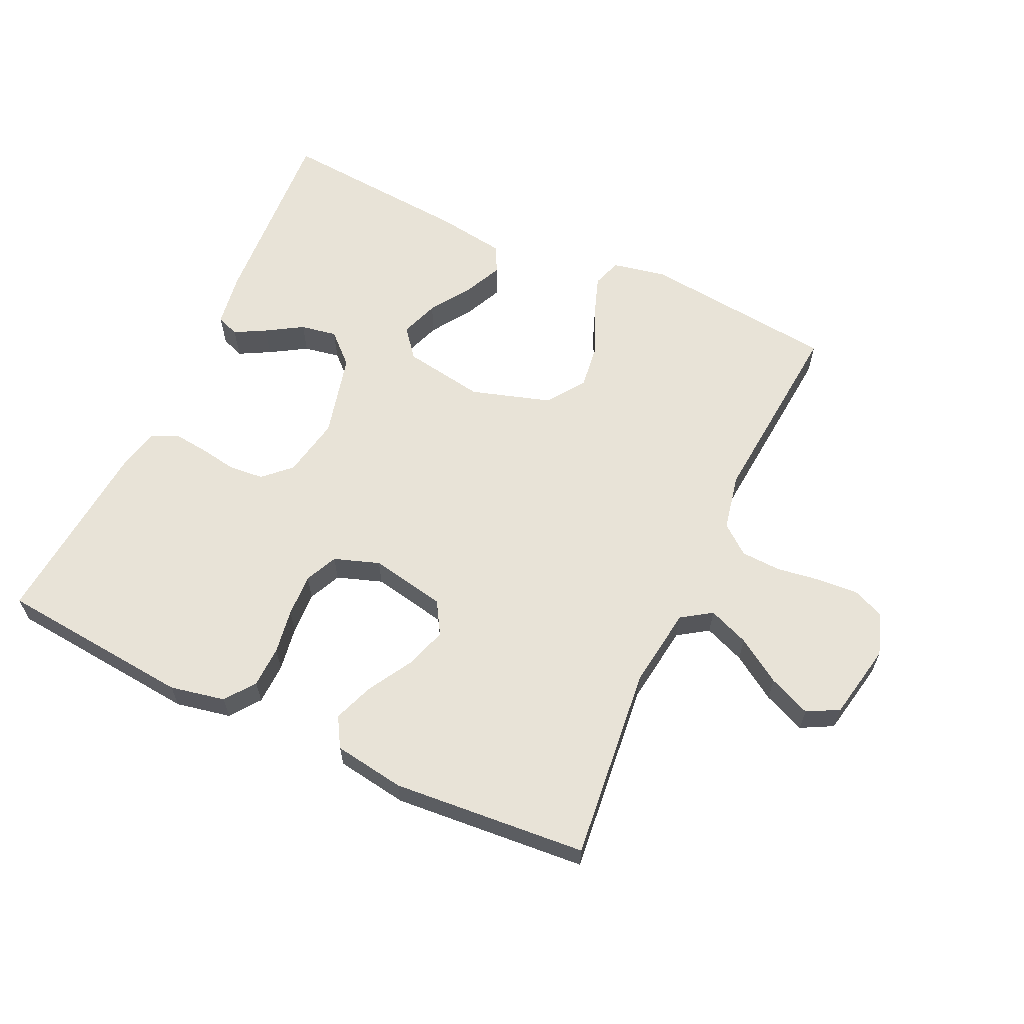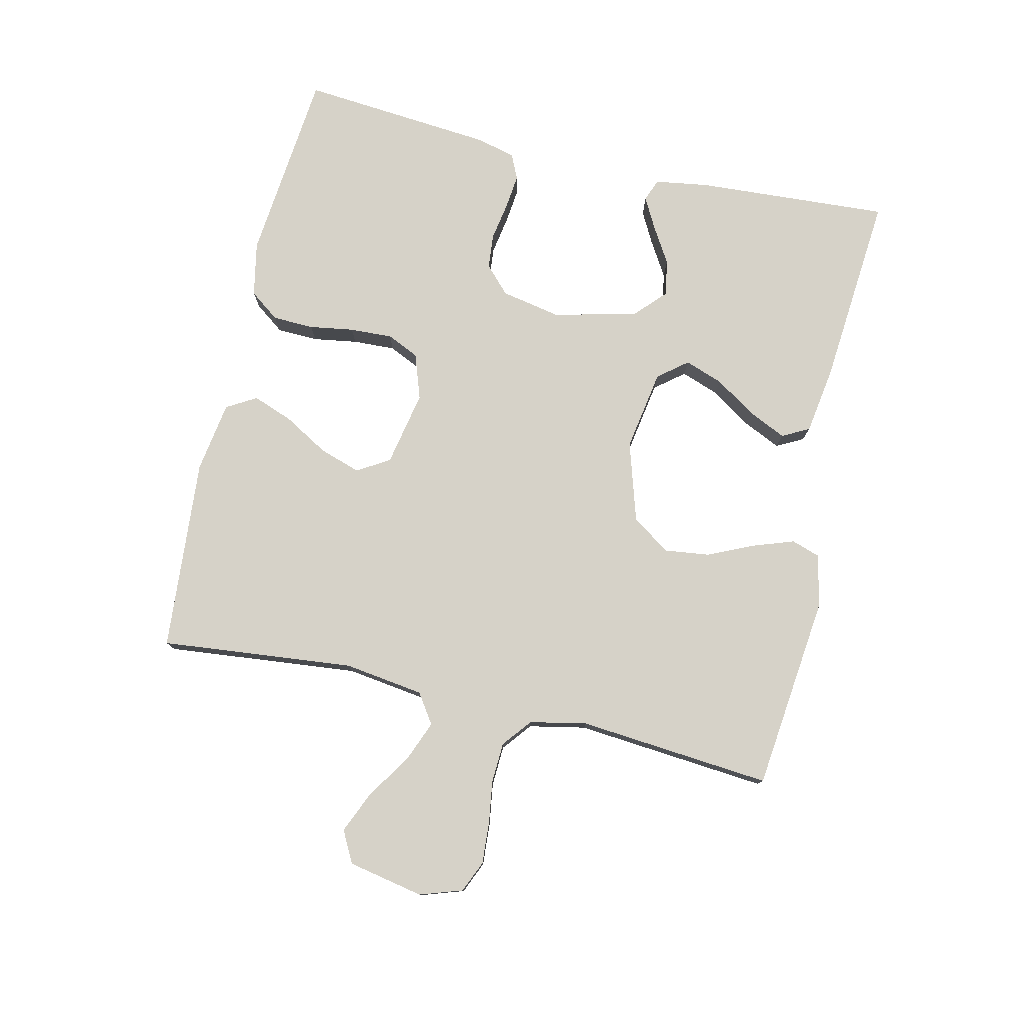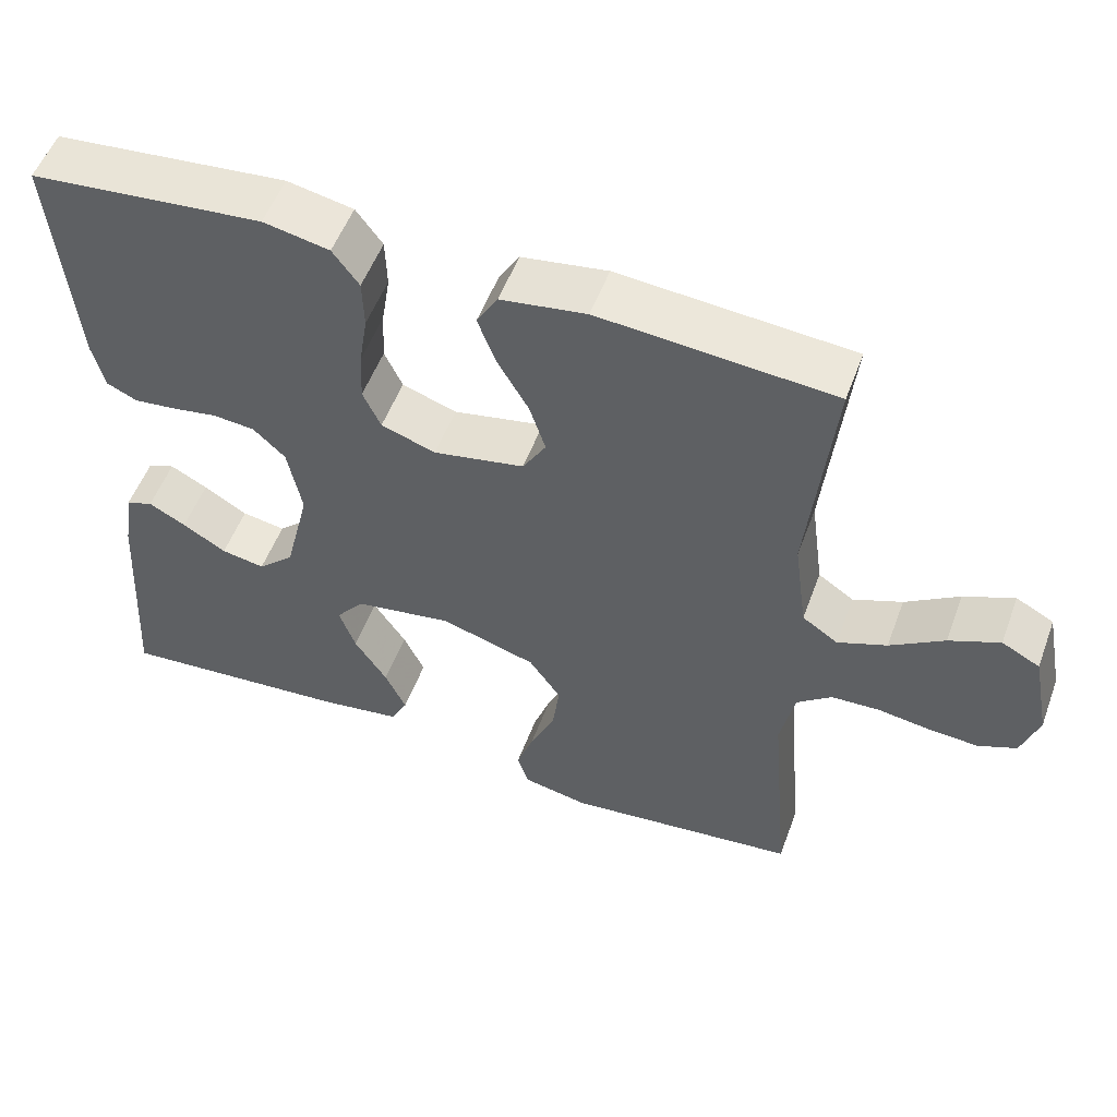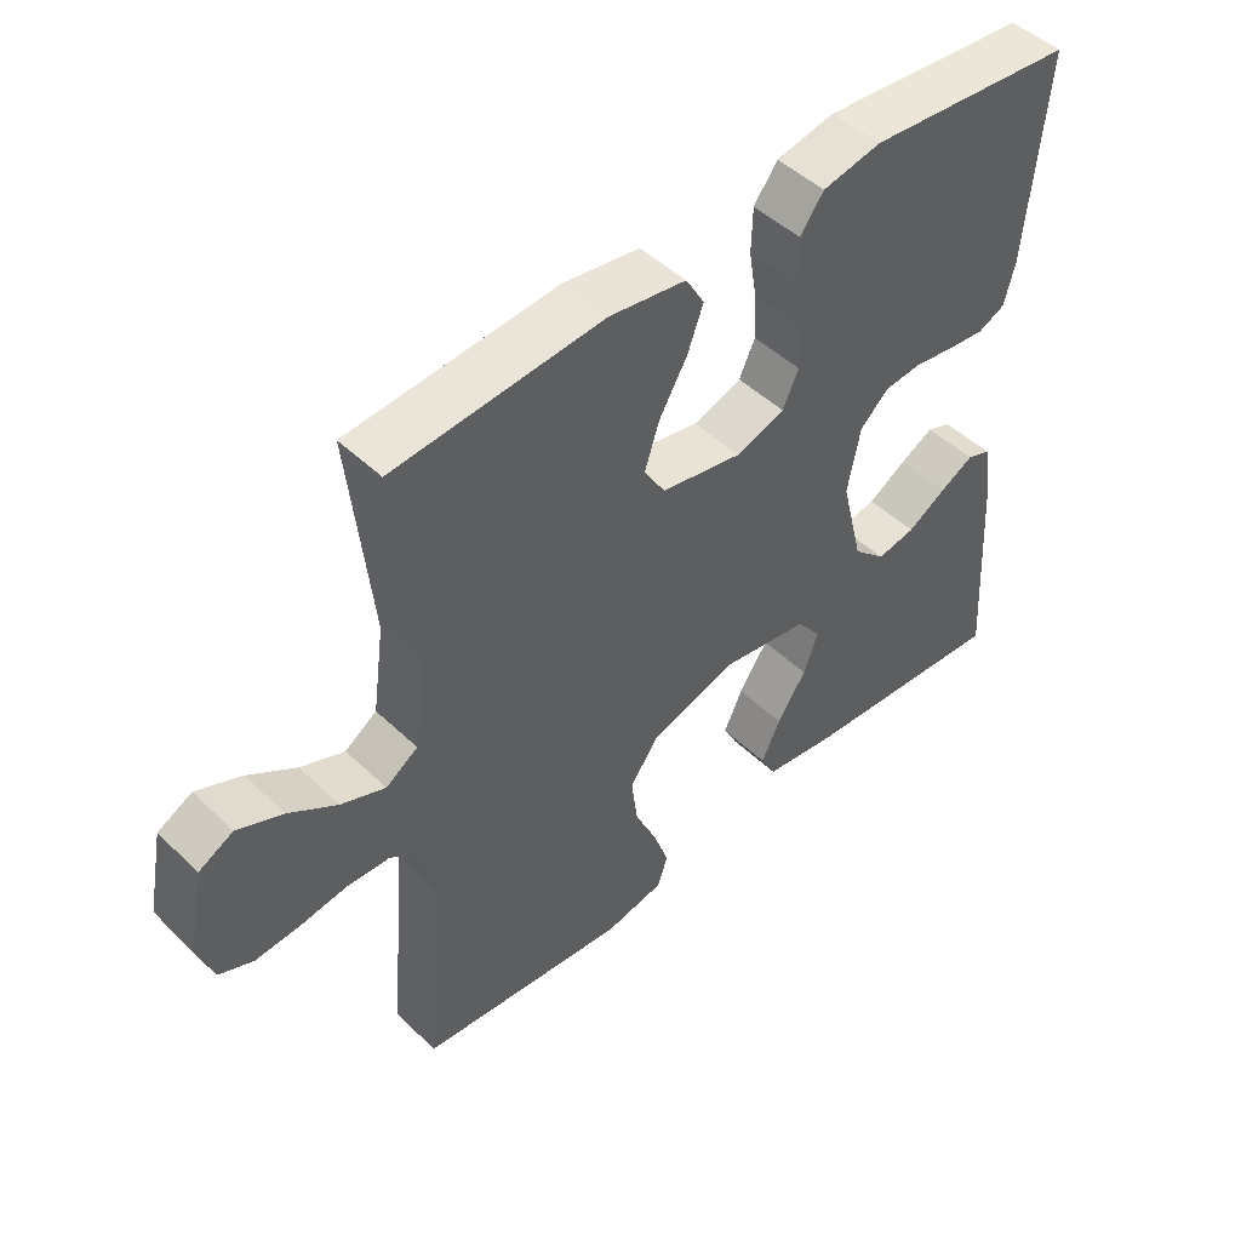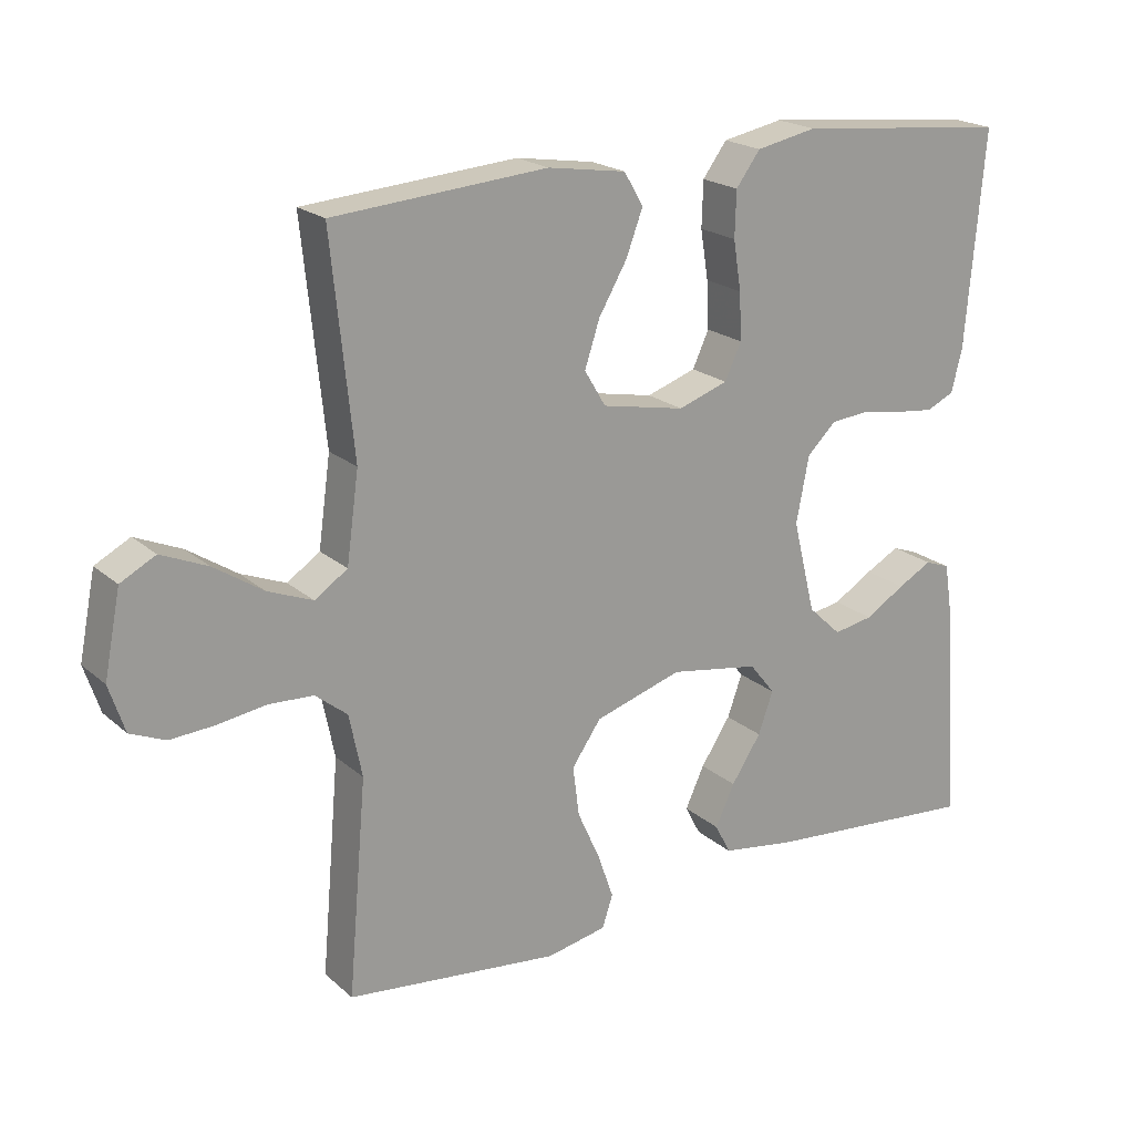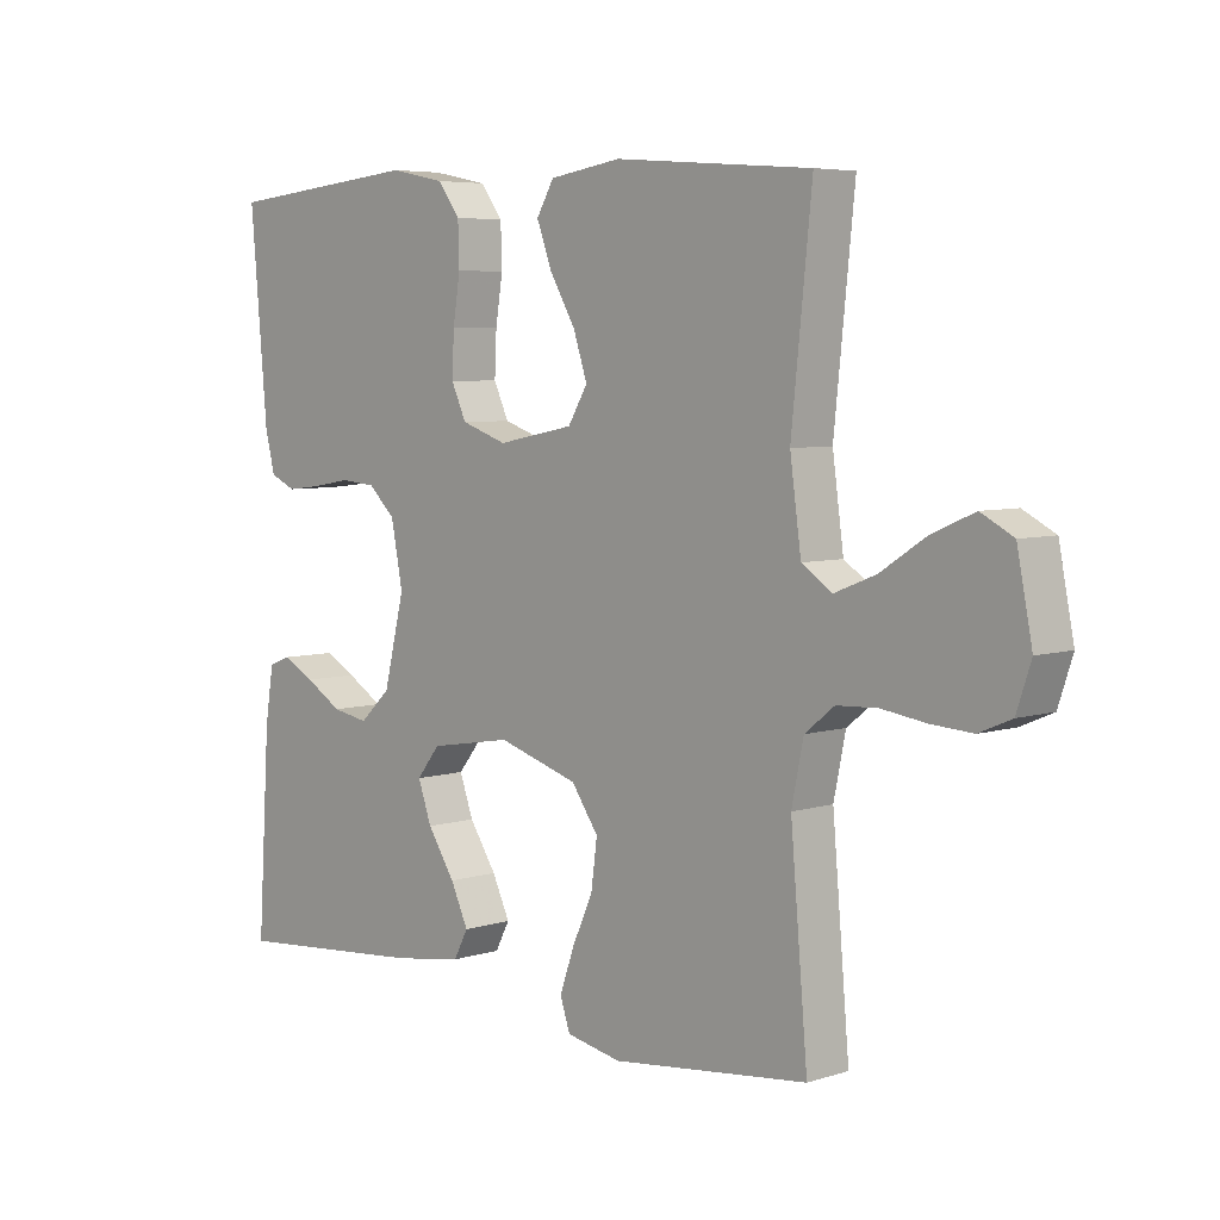
<metadata>
{"format":"obj","ext":"obj","renderer":"f3d","projection":"perspective","resolution":1024,"background":"white","views":[{"elev":62.1,"azim":24.9,"up":"+Y"},{"elev":78.1,"azim":103.0,"up":"+Y"},{"elev":53.5,"azim":20.2,"up":"+Z"},{"elev":48.0,"azim":136.8,"up":"+Z"},{"elev":20.4,"azim":146.5,"up":"+Z"},{"elev":5.6,"azim":46.0,"up":"+Z"}]}
</metadata>
<code>
v 0.5 0.07 -0.5
v 0.2 0.07 -0.533
v 0.116 0.07 -0.516
v 0.101 0.07 -0.471
v 0.123 0.07 -0.408
v 0.155 0.07 -0.337
v 0.164 0.07 -0.267
v 0.123 0.07 -0.208
v 0 0.07 -0.17
v -0.126 0.07 -0.191
v -0.162 0.07 -0.236
v -0.141 0.07 -0.295
v -0.099 0.07 -0.359
v -0.072 0.07 -0.417
v -0.094 0.07 -0.459
v -0.2 0.07 -0.475
v -0.5 0.07 -0.5
v -0.481 0.07 -0.2
v -0.468 0.07 -0.117
v -0.433 0.07 -0.104
v -0.385 0.07 -0.13
v -0.329 0.07 -0.164
v -0.273 0.07 -0.174
v -0.226 0.07 -0.13
v -0.194 0.07 0
v -0.212 0.07 0.093
v -0.253 0.07 0.132
v -0.307 0.07 0.137
v -0.366 0.07 0.127
v -0.42 0.07 0.121
v -0.459 0.07 0.139
v -0.474 0.07 0.2
v -0.5 0.07 0.5
v -0.2 0.07 0.529
v -0.115 0.07 0.512
v -0.081 0.07 0.466
v -0.079 0.07 0.402
v -0.09 0.07 0.333
v -0.093 0.07 0.267
v -0.07 0.07 0.217
v 0 0.07 0.193
v 0.117 0.07 0.216
v 0.147 0.07 0.266
v 0.126 0.07 0.33
v 0.086 0.07 0.399
v 0.063 0.07 0.461
v 0.09 0.07 0.507
v 0.2 0.07 0.524
v 0.5 0.07 0.5
v 0.469 0.07 0.2
v 0.486 0.07 0.076
v 0.532 0.07 0.045
v 0.595 0.07 0.07
v 0.664 0.07 0.115
v 0.729 0.07 0.143
v 0.778 0.07 0.117
v 0.801 0.07 0
v 0.779 0.07 -0.066
v 0.73 0.07 -0.087
v 0.667 0.07 -0.083
v 0.599 0.07 -0.073
v 0.537 0.07 -0.076
v 0.492 0.07 -0.112
v 0.474 0.07 -0.2
v 0.5 0 -0.5
v 0.2 0 -0.533
v 0.116 0 -0.516
v 0.101 0 -0.471
v 0.123 0 -0.408
v 0.155 0 -0.337
v 0.164 0 -0.267
v 0.123 0 -0.208
v 0 0 -0.17
v -0.126 0 -0.191
v -0.162 0 -0.236
v -0.141 0 -0.295
v -0.099 0 -0.359
v -0.072 0 -0.417
v -0.094 0 -0.459
v -0.2 0 -0.475
v -0.5 0 -0.5
v -0.481 0 -0.2
v -0.468 0 -0.117
v -0.433 0 -0.104
v -0.385 0 -0.13
v -0.329 0 -0.164
v -0.273 0 -0.174
v -0.226 0 -0.13
v -0.194 0 0
v -0.212 0 0.093
v -0.253 0 0.132
v -0.307 0 0.137
v -0.366 0 0.127
v -0.42 0 0.121
v -0.459 0 0.139
v -0.474 0 0.2
v -0.5 0 0.5
v -0.2 0 0.529
v -0.115 0 0.512
v -0.081 0 0.466
v -0.079 0 0.402
v -0.09 0 0.333
v -0.093 0 0.267
v -0.07 0 0.217
v 0 0 0.193
v 0.117 0 0.216
v 0.147 0 0.266
v 0.126 0 0.33
v 0.086 0 0.399
v 0.063 0 0.461
v 0.09 0 0.507
v 0.2 0 0.524
v 0.5 0 0.5
v 0.469 0 0.2
v 0.486 0 0.076
v 0.532 0 0.045
v 0.595 0 0.07
v 0.664 0 0.115
v 0.729 0 0.143
v 0.778 0 0.117
v 0.801 0 0
v 0.779 0 -0.066
v 0.73 0 -0.087
v 0.667 0 -0.083
v 0.599 0 -0.073
v 0.537 0 -0.076
v 0.492 0 -0.112
v 0.474 0 -0.2
f 58 59 60 61
f 56 57 58 61
f 56 61 62
f 53 54 55 56
f 52 53 56 62
f 51 52 62 63
f 47 48 49 50
f 44 45 46 47
f 43 44 47 50
f 42 43 50 51
f 35 36 37 38
f 35 38 39
f 34 35 39
f 33 34 39
f 32 33 39 40
f 28 29 30 31
f 28 31 32 40
f 19 20 21 22
f 17 18 19 22
f 17 22 23
f 16 17 23 24
f 12 13 14 15
f 11 12 15 16
f 3 4 5 6
f 1 2 3 6
f 64 1 6 7
f 63 64 7 8
f 41 42 51 63
f 41 63 8 9
f 27 28 40 41
f 26 27 41
f 25 26 41 9
f 11 16 24 25
f 10 11 25
f 9 10 25
f 125 124 123 122
f 125 122 121 120
f 126 125 120
f 120 119 118 117
f 126 120 117 116
f 127 126 116 115
f 114 113 112 111
f 111 110 109 108
f 114 111 108 107
f 115 114 107 106
f 102 101 100 99
f 103 102 99
f 103 99 98
f 103 98 97
f 104 103 97 96
f 95 94 93 92
f 104 96 95 92
f 86 85 84 83
f 86 83 82 81
f 87 86 81
f 88 87 81 80
f 79 78 77 76
f 80 79 76 75
f 70 69 68 67
f 70 67 66 65
f 71 70 65 128
f 72 71 128 127
f 127 115 106 105
f 73 72 127 105
f 105 104 92 91
f 105 91 90
f 73 105 90 89
f 89 88 80 75
f 89 75 74
f 89 74 73
f 1 65 66 2
f 2 66 67 3
f 3 67 68 4
f 4 68 69 5
f 5 69 70 6
f 6 70 71 7
f 7 71 72 8
f 8 72 73 9
f 9 73 74 10
f 10 74 75 11
f 11 75 76 12
f 12 76 77 13
f 13 77 78 14
f 14 78 79 15
f 15 79 80 16
f 16 80 81 17
f 17 81 82 18
f 18 82 83 19
f 19 83 84 20
f 20 84 85 21
f 21 85 86 22
f 22 86 87 23
f 23 87 88 24
f 24 88 89 25
f 25 89 90 26
f 26 90 91 27
f 27 91 92 28
f 28 92 93 29
f 29 93 94 30
f 30 94 95 31
f 31 95 96 32
f 32 96 97 33
f 33 97 98 34
f 34 98 99 35
f 35 99 100 36
f 36 100 101 37
f 37 101 102 38
f 38 102 103 39
f 39 103 104 40
f 40 104 105 41
f 41 105 106 42
f 42 106 107 43
f 43 107 108 44
f 44 108 109 45
f 45 109 110 46
f 46 110 111 47
f 47 111 112 48
f 48 112 113 49
f 49 113 114 50
f 50 114 115 51
f 51 115 116 52
f 52 116 117 53
f 53 117 118 54
f 54 118 119 55
f 55 119 120 56
f 56 120 121 57
f 57 121 122 58
f 58 122 123 59
f 59 123 124 60
f 60 124 125 61
f 61 125 126 62
f 62 126 127 63
f 63 127 128 64
f 64 128 65 1

</code>
